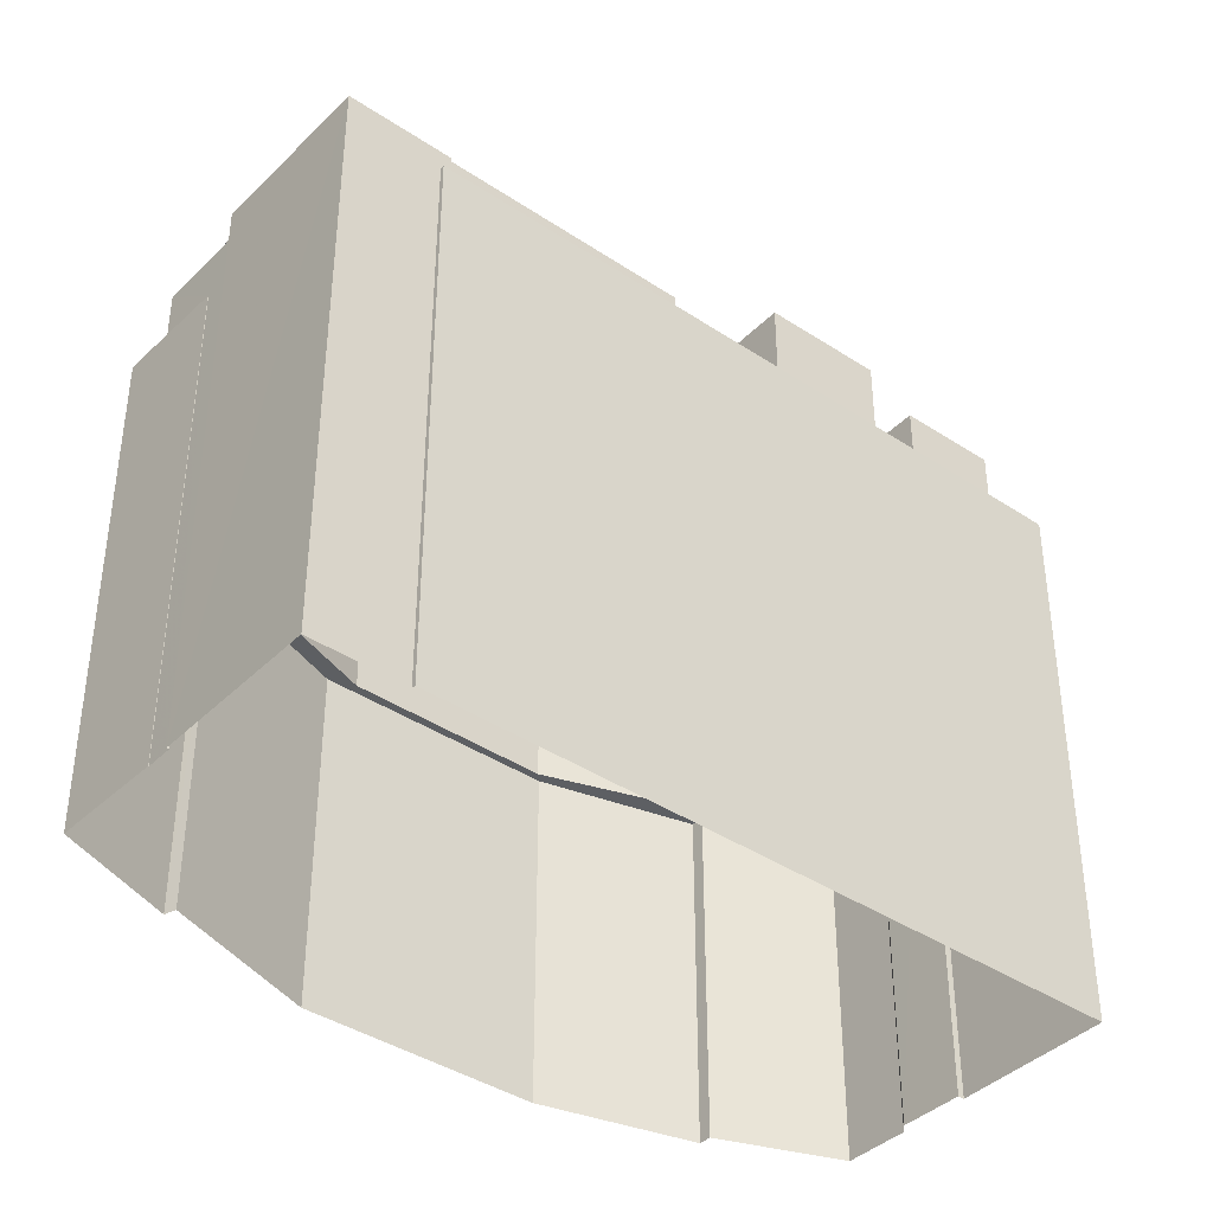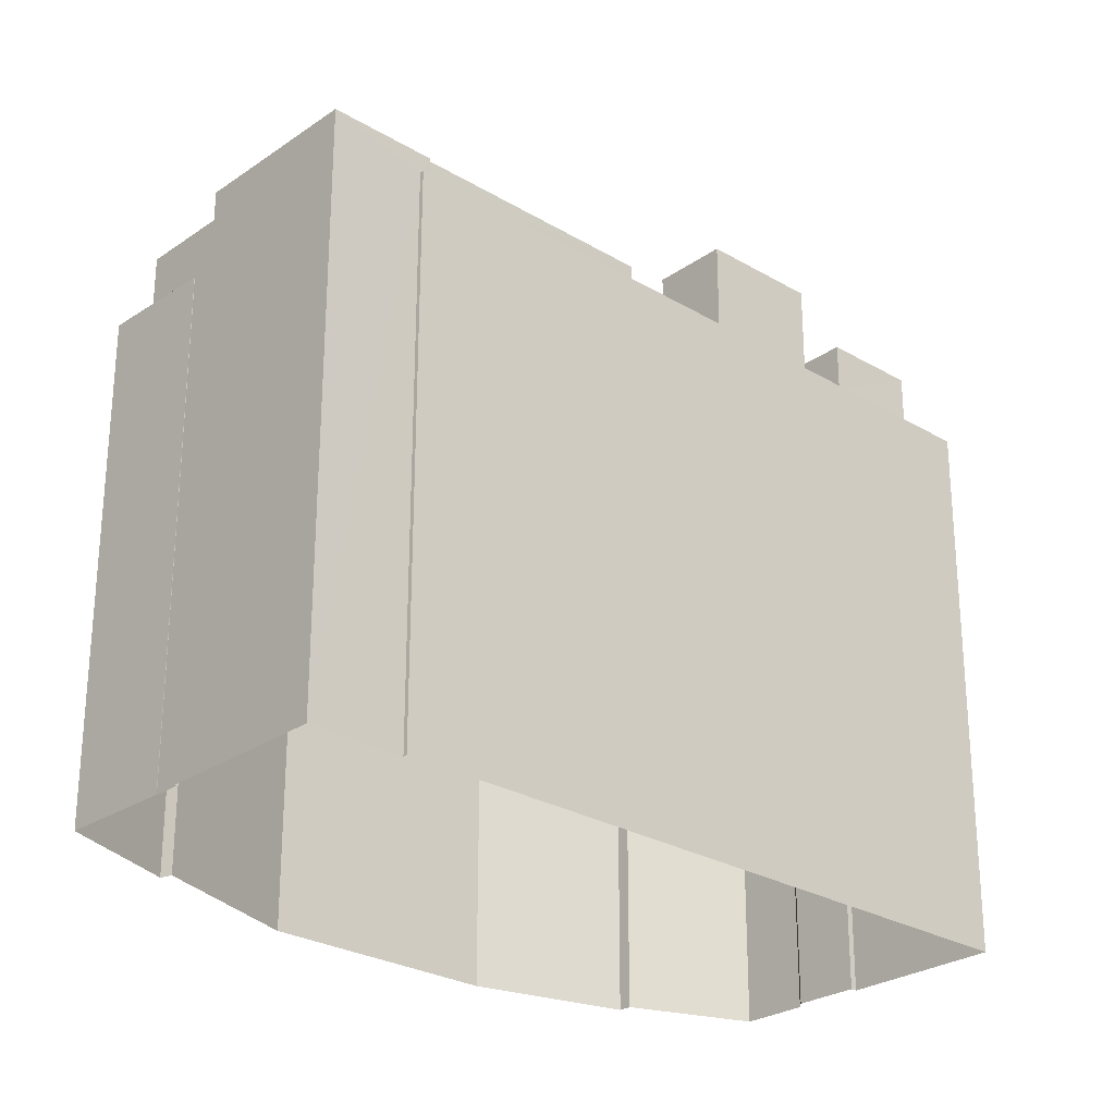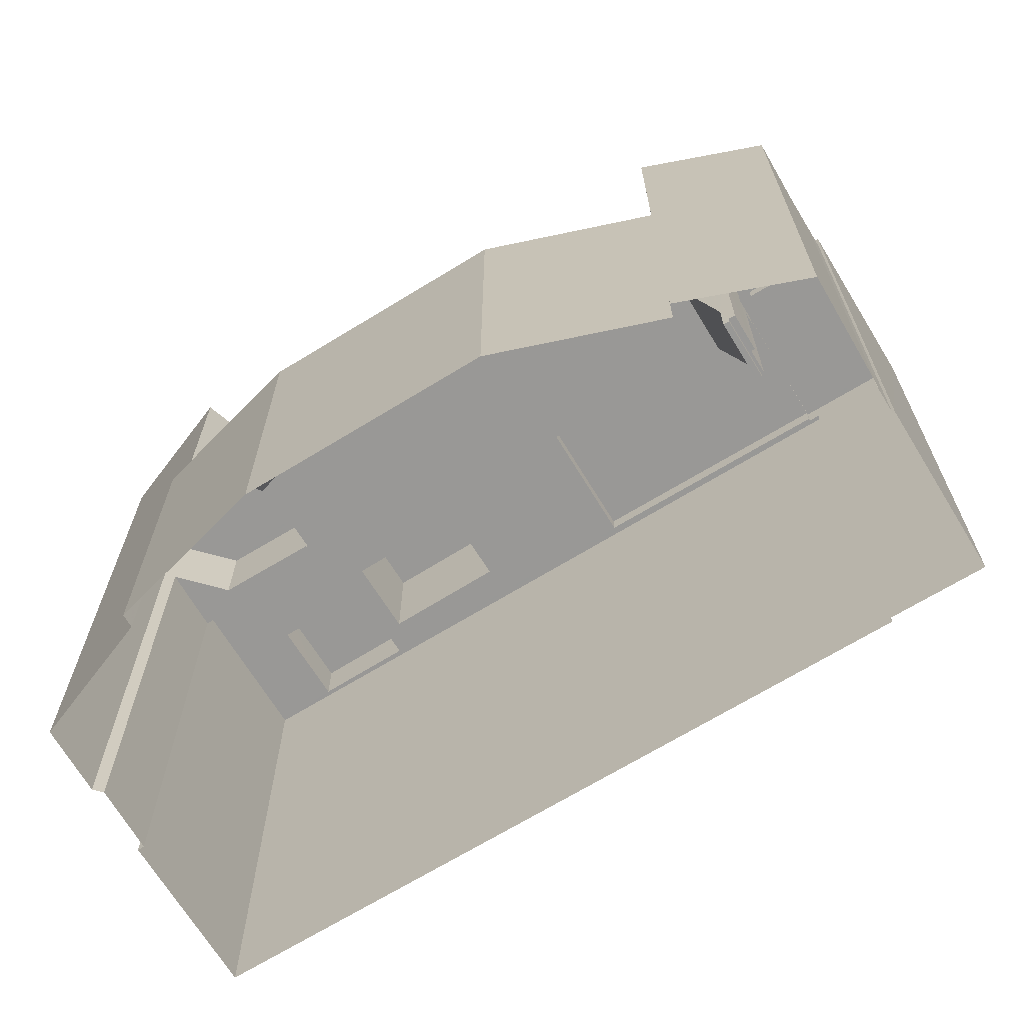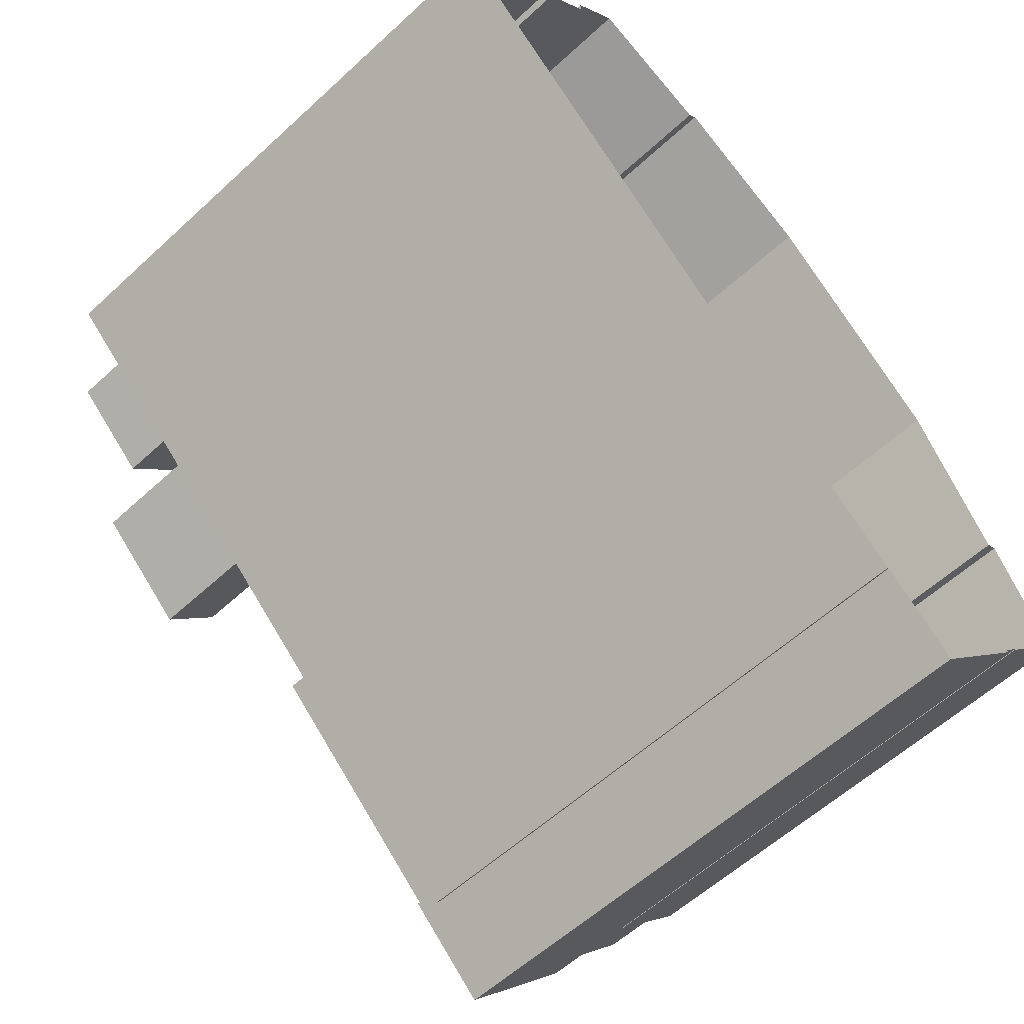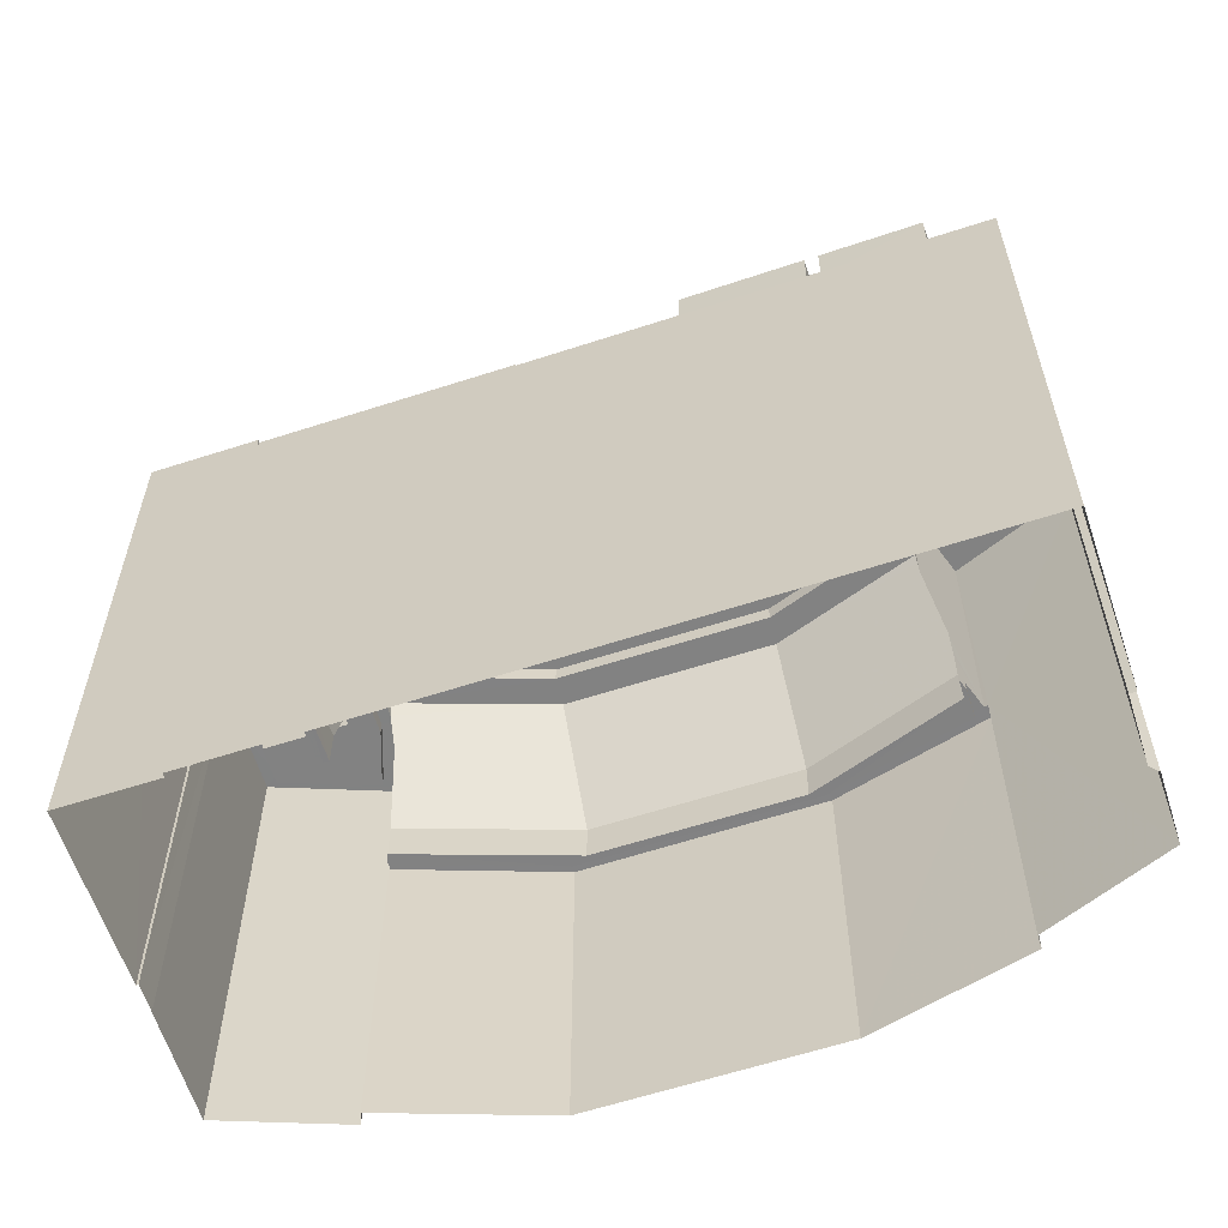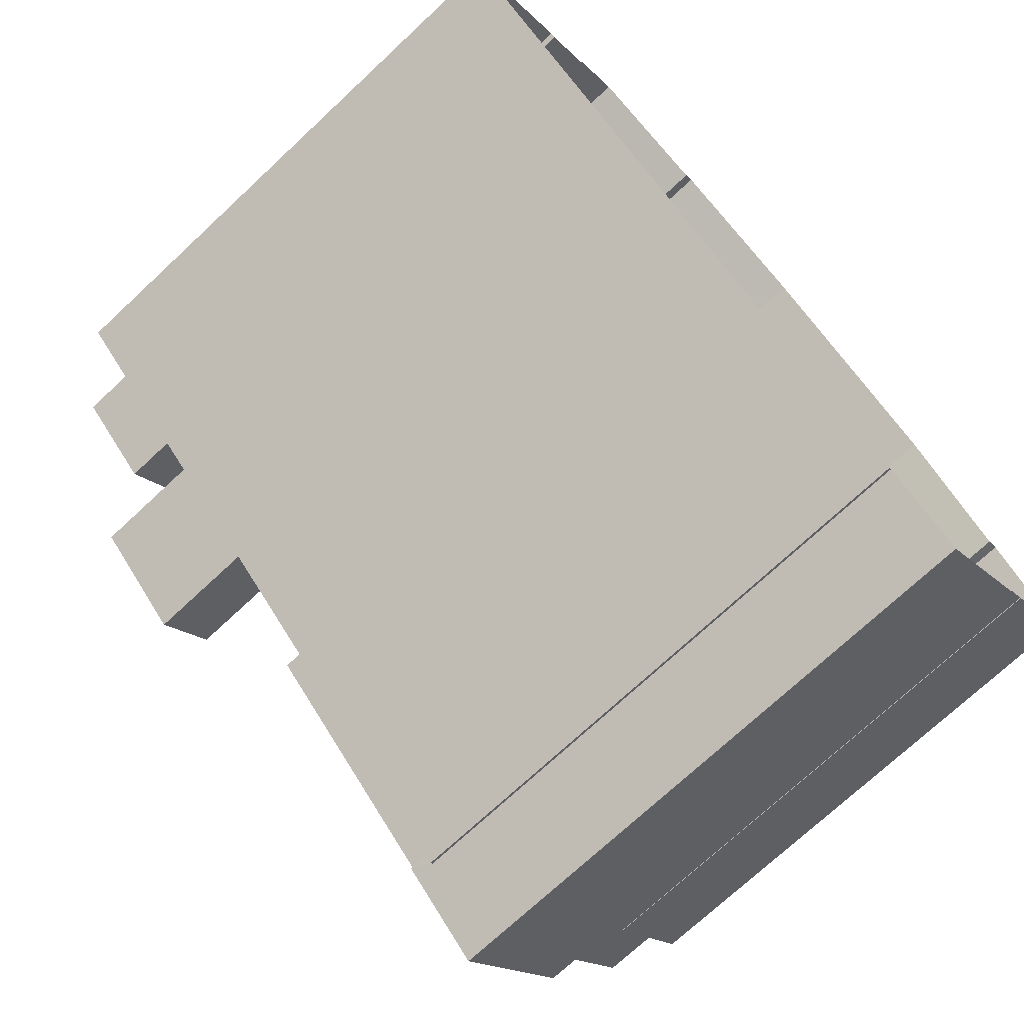
<metadata>
{"format":"obj","ext":"obj","renderer":"f3d","projection":"perspective","resolution":1024,"background":"white","views":[{"elev":-39.8,"azim":2.5,"up":"+Z"},{"elev":-26.8,"azim":-0.8,"up":"+Z"},{"elev":-68.5,"azim":-106.5,"up":"+Z"},{"elev":-57.8,"azim":133.8,"up":"+Y"},{"elev":-60.7,"azim":60.5,"up":"+Z"},{"elev":-72.7,"azim":133.1,"up":"+Y"}]}
</metadata>
<code>
v -9175 -3.716e+04 27.65
v -9177 -3.716e+04 27.65
v -9175 -3.716e+04 27.65
v -9181 -3.716e+04 27.66
v -9186 -3.717e+04 27.66
v -9181 -3.716e+04 27.66
v -9170 -3.717e+04 27.65
v -9174 -3.716e+04 27.65
v -9174 -3.716e+04 27.65
v -9187 -3.718e+04 27.66
v -9188 -3.718e+04 27.66
v -9192 -3.717e+04 27.66
v -9190 -3.719e+04 27.66
v -9194 -3.718e+04 27.66
v -9194 -3.718e+04 27.66
v -9197 -3.718e+04 27.66
v -9195 -3.717e+04 27.66
v -9194 -3.718e+04 27.66
v -9194 -3.718e+04 27.66
v -9194 -3.718e+04 27.66
v -9192 -3.718e+04 43.29
v -9193 -3.718e+04 43.29
v -9193 -3.718e+04 43.29
v -9192 -3.718e+04 43.29
v -9195 -3.718e+04 43.3
v -9196 -3.718e+04 43.3
v -9195 -3.718e+04 43.29
v -9191 -3.718e+04 43.79
v -9192 -3.718e+04 43.79
v -9192 -3.718e+04 43.79
v -9194 -3.718e+04 43.79
v -9194 -3.718e+04 43.79
v -9196 -3.718e+04 43.79
v -9193 -3.718e+04 43.79
v -9192 -3.718e+04 43.79
v -9197 -3.718e+04 43.8
v -9195 -3.718e+04 43.8
v -9195 -3.717e+04 43.8
v -9195 -3.718e+04 43.79
v -9196 -3.718e+04 43.8
v -9193 -3.718e+04 43.79
v -9192 -3.718e+04 38.57
v -9190 -3.718e+04 38.57
v -9190 -3.718e+04 38.57
v -9192 -3.718e+04 38.57
v -9191 -3.717e+04 38.57
v -9194 -3.718e+04 38.57
v -9194 -3.718e+04 38.57
v -9181 -3.716e+04 38.57
v -9181 -3.716e+04 38.57
v -9181 -3.716e+04 38.57
v -9191 -3.717e+04 38.57
v -9186 -3.717e+04 38.57
v -9186 -3.717e+04 38.57
v -9181 -3.716e+04 38.57
v -9190 -3.718e+04 38.92
v -9190 -3.718e+04 38.92
v -9191 -3.718e+04 38.92
v -9192 -3.718e+04 38.92
v -9192 -3.718e+04 38.92
v -9191 -3.718e+04 38.92
v -9181 -3.716e+04 38.92
v -9181 -3.716e+04 38.92
v -9181 -3.716e+04 38.92
v -9186 -3.717e+04 38.92
v -9181 -3.716e+04 38.92
v -9181 -3.716e+04 38.92
v -9191 -3.717e+04 38.92
v -9192 -3.717e+04 38.92
v -9194 -3.718e+04 38.92
v -9194 -3.718e+04 38.93
v -9186 -3.717e+04 38.92
v -9180 -3.716e+04 46.71
v -9180 -3.717e+04 46.71
v -9177 -3.716e+04 46.71
v -9176 -3.716e+04 46.71
v -9176 -3.717e+04 46.71
v -9178 -3.717e+04 46.71
v -9177 -3.716e+04 47.06
v -9177 -3.716e+04 47.06
v -9180 -3.716e+04 47.06
v -9178 -3.717e+04 47.06
v -9180 -3.717e+04 47.06
v -9178 -3.717e+04 47.06
v -9181 -3.716e+04 47.06
v -9180 -3.717e+04 47.06
v -9176 -3.716e+04 47.06
v -9175 -3.716e+04 47.06
v -9176 -3.717e+04 47.06
v -9175 -3.717e+04 47.06
v -9191 -3.717e+04 39.94
v -9184 -3.717e+04 43.64
v -9186 -3.717e+04 39.94
v -9189 -3.717e+04 43.65
v -9180 -3.717e+04 43.41
v -9180 -3.717e+04 43.64
v -9180 -3.717e+04 43.16
v -9180 -3.716e+04 41.12
v -9181 -3.716e+04 39.93
v -9192 -3.718e+04 39.94
v -9190 -3.718e+04 39.94
v -9190 -3.718e+04 41.69
v -9191 -3.718e+04 42.92
v -9192 -3.718e+04 43.65
v -9191 -3.718e+04 43.42
v -9189 -3.718e+04 43.65
v -9192 -3.718e+04 43.34
v -9192 -3.718e+04 43.27
v -9194 -3.718e+04 40.26
v -9194 -3.718e+04 39.94
v -9193 -3.718e+04 42.3
v -9191 -3.718e+04 43.65
v -9189 -3.718e+04 43.65
v -9189 -3.717e+04 43.65
v -9179 -3.717e+04 43.64
v -9184 -3.717e+04 43.64
v -9194 -3.718e+04 45.41
v -9195 -3.718e+04 45.41
v -9196 -3.718e+04 45.41
v -9193 -3.718e+04 45.41
v -9193 -3.718e+04 45.41
v -9191 -3.718e+04 45.41
v -9191 -3.718e+04 45.41
v -9193 -3.718e+04 45.41
v -9191 -3.718e+04 44.91
v -9193 -3.718e+04 44.91
v -9195 -3.718e+04 44.91
v -9193 -3.718e+04 44.91
v -9191 -3.718e+04 46.28
v -9188 -3.718e+04 46.27
v -9187 -3.718e+04 46.27
v -9191 -3.718e+04 46.28
v -9188 -3.718e+04 45.77
v -9193 -3.718e+04 45.78
v -9190 -3.719e+04 45.78
v -9191 -3.718e+04 45.78
v -9194 -3.718e+04 46.28
v -9193 -3.718e+04 46.28
v -9190 -3.719e+04 46.27
v -9190 -3.719e+04 46.28
v -9189 -3.717e+04 44.19
v -9189 -3.718e+04 44.19
v -9177 -3.717e+04 44.18
v -9178 -3.717e+04 44.18
v -9178 -3.717e+04 44.18
v -9191 -3.718e+04 44.19
v -9179 -3.717e+04 44.18
v -9184 -3.717e+04 44.18
v -9176 -3.717e+04 44.25
v -9176 -3.717e+04 44.25
v -9177 -3.717e+04 44.25
v -9178 -3.717e+04 44.26
v -9174 -3.716e+04 44.25
v -9175 -3.717e+04 44.25
v -9175 -3.716e+04 44.25
v -9187 -3.718e+04 46.24
v -9181 -3.718e+04 46.24
v -9184 -3.718e+04 46.24
v -9190 -3.718e+04 46.25
v -9188 -3.718e+04 45.61
v -9187 -3.718e+04 45.61
v -9187 -3.718e+04 45.61
v -9187 -3.718e+04 45.61
v -9181 -3.718e+04 45.61
v -9178 -3.717e+04 45.6
v -9182 -3.718e+04 45.61
v -9174 -3.717e+04 45.6
v -9170 -3.717e+04 45.6
v -9175 -3.717e+04 45.6
v -9171 -3.717e+04 45.6
v -9172 -3.717e+04 45.6
v -9175 -3.717e+04 45.6
v -9172 -3.717e+04 45.6
v -9176 -3.717e+04 45.6
v -9176 -3.717e+04 45.6
v -9174 -3.716e+04 45.6
v -9174 -3.717e+04 45.6
v -9184 -3.718e+04 45.61
v -9190 -3.718e+04 45.61
v -9190 -3.718e+04 45.61
v -9180 -3.717e+04 45.61
v -9176 -3.717e+04 45.6
v -9177 -3.717e+04 45.6
v -9172 -3.717e+04 47.23
v -9176 -3.717e+04 47.23
v -9174 -3.717e+04 47.23
v -9174 -3.717e+04 47.23
v -9175 -3.717e+04 49.49
v -9180 -3.717e+04 49.5
v -9178 -3.717e+04 49.49
v -9177 -3.717e+04 49.49
v -9181 -3.716e+04 39.93
v -9180 -3.716e+04 40.21
f 1 2 3
f 2 1 4
f 5 6 4
f 7 8 9
f 10 11 7
f 11 12 5
f 4 1 8
f 13 14 11
f 11 15 12
f 16 17 15
f 13 18 14
f 16 19 20
f 14 19 15
f 5 4 8
f 7 5 8
f 11 5 7
f 11 14 15
f 15 19 16
f 21 22 23
f 24 21 23
f 22 25 23
f 23 25 26
f 23 26 27
f 28 29 30
f 31 32 33
f 28 34 29
f 30 29 35
f 31 33 36
f 37 34 38
f 36 37 38
f 33 39 40
f 29 34 41
f 41 34 37
f 40 37 36
f 33 40 36
f 42 43 44
f 45 42 44
f 46 47 48
f 49 50 51
f 48 52 46
f 53 46 54
f 50 55 51
f 54 46 52
f 51 55 53
f 51 53 54
f 56 57 58
f 57 59 58
f 58 60 61
f 58 59 60
f 62 63 64
f 62 65 66
f 67 63 66
f 68 65 69
f 70 68 71
f 71 68 69
f 72 65 68
f 66 65 72
f 63 62 66
f 73 74 75
f 75 74 76
f 76 74 77
f 74 78 77
f 79 80 81
f 82 83 84
f 80 85 81
f 81 85 83
f 82 86 83
f 86 81 83
f 79 87 88
f 80 79 88
f 89 82 90
f 87 89 88
f 82 84 90
f 88 89 90
f 91 92 93
f 91 94 92
f 92 95 93
f 92 96 95
f 97 93 95
f 98 93 97
f 98 99 93
f 100 101 102
f 103 100 102
f 104 105 106
f 102 106 103
f 104 107 105
f 106 105 103
f 104 108 107
f 109 91 110
f 109 94 91
f 104 94 108
f 109 111 94
f 94 111 108
f 104 106 112
f 106 113 112
f 114 94 104
f 92 94 114
f 115 96 116
f 96 92 116
f 116 92 114
f 114 104 112
f 117 118 119
f 119 120 121
f 120 122 121
f 123 122 120
f 117 124 118
f 118 120 119
f 125 126 127
f 128 125 127
f 129 130 131
f 132 129 131
f 133 134 135
f 133 136 134
f 132 137 138
f 132 138 129
f 139 131 140
f 137 139 140
f 140 131 130
f 140 138 137
f 141 142 143
f 143 144 145
f 141 146 142
f 147 148 145
f 148 141 143
f 148 143 145
f 149 150 151
f 151 150 152
f 150 153 154
f 154 153 155
f 152 150 154
f 156 157 158
f 159 156 158
f 160 161 162
f 163 162 164
f 165 166 164
f 167 161 168
f 169 165 167
f 170 171 168
f 172 169 167
f 173 171 170
f 171 167 168
f 162 161 164
f 165 164 167
f 164 161 167
f 174 175 176
f 170 176 177
f 178 175 179
f 178 179 180
f 170 177 173
f 166 165 181
f 166 181 178
f 169 172 182
f 177 175 182
f 169 182 183
f 183 175 181
f 176 175 177
f 181 175 178
f 182 175 183
f 184 185 186
f 184 187 185
f 188 189 190
f 188 191 189
f 39 26 40
f 39 27 26
f 37 40 26
f 25 37 26
f 41 37 25
f 22 41 25
f 29 41 22
f 21 29 22
f 24 35 29
f 21 24 29
f 16 38 17
f 16 36 38
f 34 111 38
f 38 71 17
f 17 71 15
f 47 70 48
f 111 109 38
f 109 110 38
f 110 48 70
f 70 71 110
f 110 71 38
f 31 36 16
f 20 31 16
f 19 31 20
f 19 32 31
f 107 28 105
f 107 34 28
f 34 108 111
f 107 108 34
f 59 42 45
f 105 28 30
f 103 105 30
f 100 60 59
f 60 100 30
f 103 30 100
f 100 59 45
f 69 12 15
f 71 69 15
f 12 65 5
f 12 69 65
f 5 62 6
f 5 65 62
f 6 62 64
f 4 6 64
f 42 57 43
f 42 59 57
f 47 68 70
f 47 46 68
f 72 68 46
f 53 72 46
f 66 72 53
f 55 66 53
f 67 66 55
f 50 67 55
f 74 82 78
f 74 86 82
f 86 74 73
f 81 86 73
f 79 73 75
f 79 81 73
f 87 79 75
f 76 87 75
f 89 76 77
f 89 87 76
f 89 77 78
f 82 89 78
f 63 85 64
f 4 64 2
f 2 64 80
f 64 85 80
f 88 3 2
f 80 88 2
f 90 155 88
f 88 155 3
f 90 154 155
f 3 155 1
f 67 50 49
f 97 83 85
f 192 67 49
f 192 63 67
f 98 85 63
f 63 192 193
f 97 85 98
f 98 63 193
f 144 152 145
f 145 152 84
f 84 152 90
f 152 154 90
f 95 83 97
f 145 84 147
f 115 147 96
f 147 84 83
f 96 83 95
f 96 147 83
f 45 44 101
f 100 45 101
f 91 52 48
f 110 91 48
f 93 52 91
f 93 54 52
f 99 51 54
f 93 99 54
f 192 51 99
f 192 49 51
f 192 99 193
f 98 193 99
f 119 32 117
f 117 32 14
f 119 33 32
f 14 32 19
f 23 39 121
f 121 39 119
f 23 27 39
f 119 39 33
f 24 23 35
f 60 30 61
f 23 121 35
f 61 30 122
f 30 121 122
f 35 121 30
f 123 120 126
f 125 123 126
f 124 127 118
f 124 128 127
f 120 127 126
f 120 118 127
f 18 117 14
f 61 122 58
f 122 132 58
f 137 117 18
f 137 132 123
f 117 137 124
f 124 123 128
f 128 123 125
f 132 122 123
f 124 137 123
f 13 160 139
f 139 160 131
f 13 11 160
f 131 160 162
f 139 137 18
f 13 139 18
f 56 58 179
f 58 132 179
f 163 156 162
f 162 156 131
f 159 132 131
f 180 179 159
f 156 159 131
f 179 132 159
f 130 129 136
f 133 130 136
f 130 133 135
f 140 130 135
f 140 135 134
f 138 140 134
f 129 134 136
f 129 138 134
f 112 142 146
f 112 113 142
f 112 146 141
f 114 112 141
f 114 141 148
f 116 114 148
f 147 116 148
f 147 115 116
f 1 153 8
f 1 155 153
f 144 151 152
f 144 143 151
f 180 158 178
f 180 159 158
f 178 158 166
f 158 157 166
f 157 164 166
f 163 164 157
f 156 163 157
f 11 10 161
f 160 11 161
f 150 174 153
f 8 153 9
f 9 153 176
f 153 174 176
f 168 7 170
f 170 9 176
f 170 7 9
f 168 161 10
f 7 168 10
f 44 43 57
f 151 175 149
f 143 142 151
f 179 175 151
f 101 56 179
f 57 56 101
f 44 57 101
f 102 101 179
f 113 106 142
f 102 179 106
f 142 179 151
f 142 106 179
f 150 175 174
f 150 149 175
f 186 185 172
f 186 172 167
f 185 182 172
f 182 185 187
f 177 182 187
f 187 184 173
f 187 173 177
f 184 171 173
f 167 184 186
f 167 171 184
f 181 190 189
f 181 165 190
f 181 189 191
f 183 181 191
f 188 183 191
f 188 169 183
f 165 188 190
f 165 169 188

</code>
